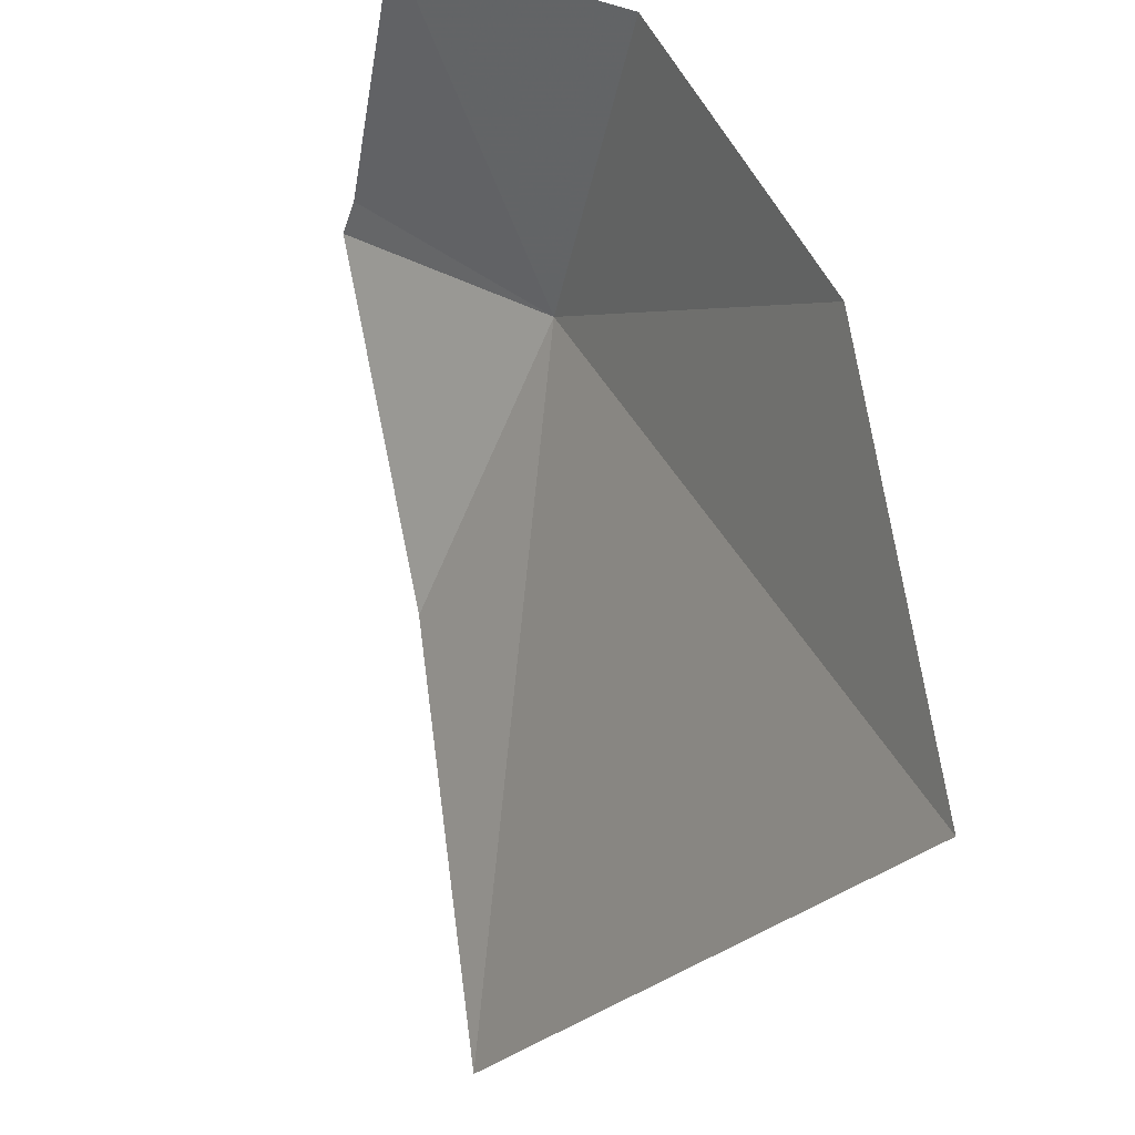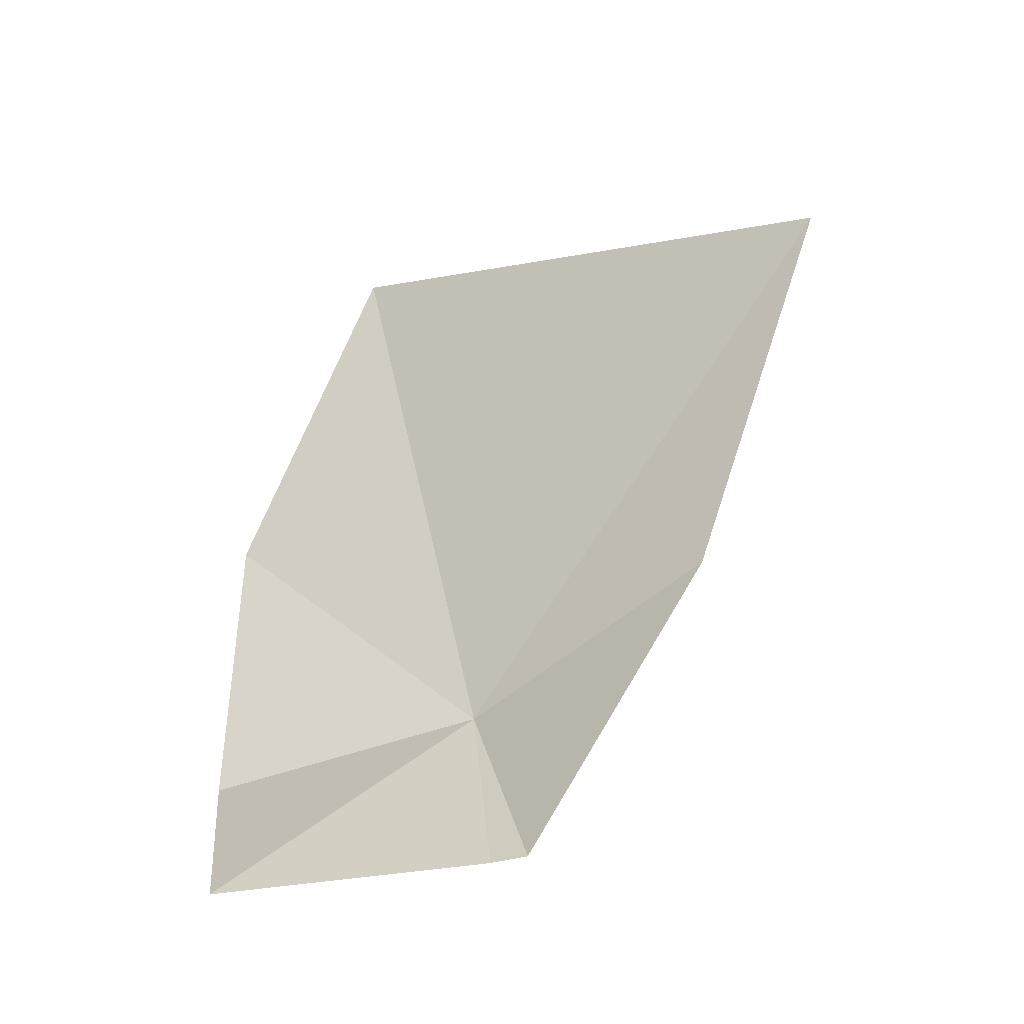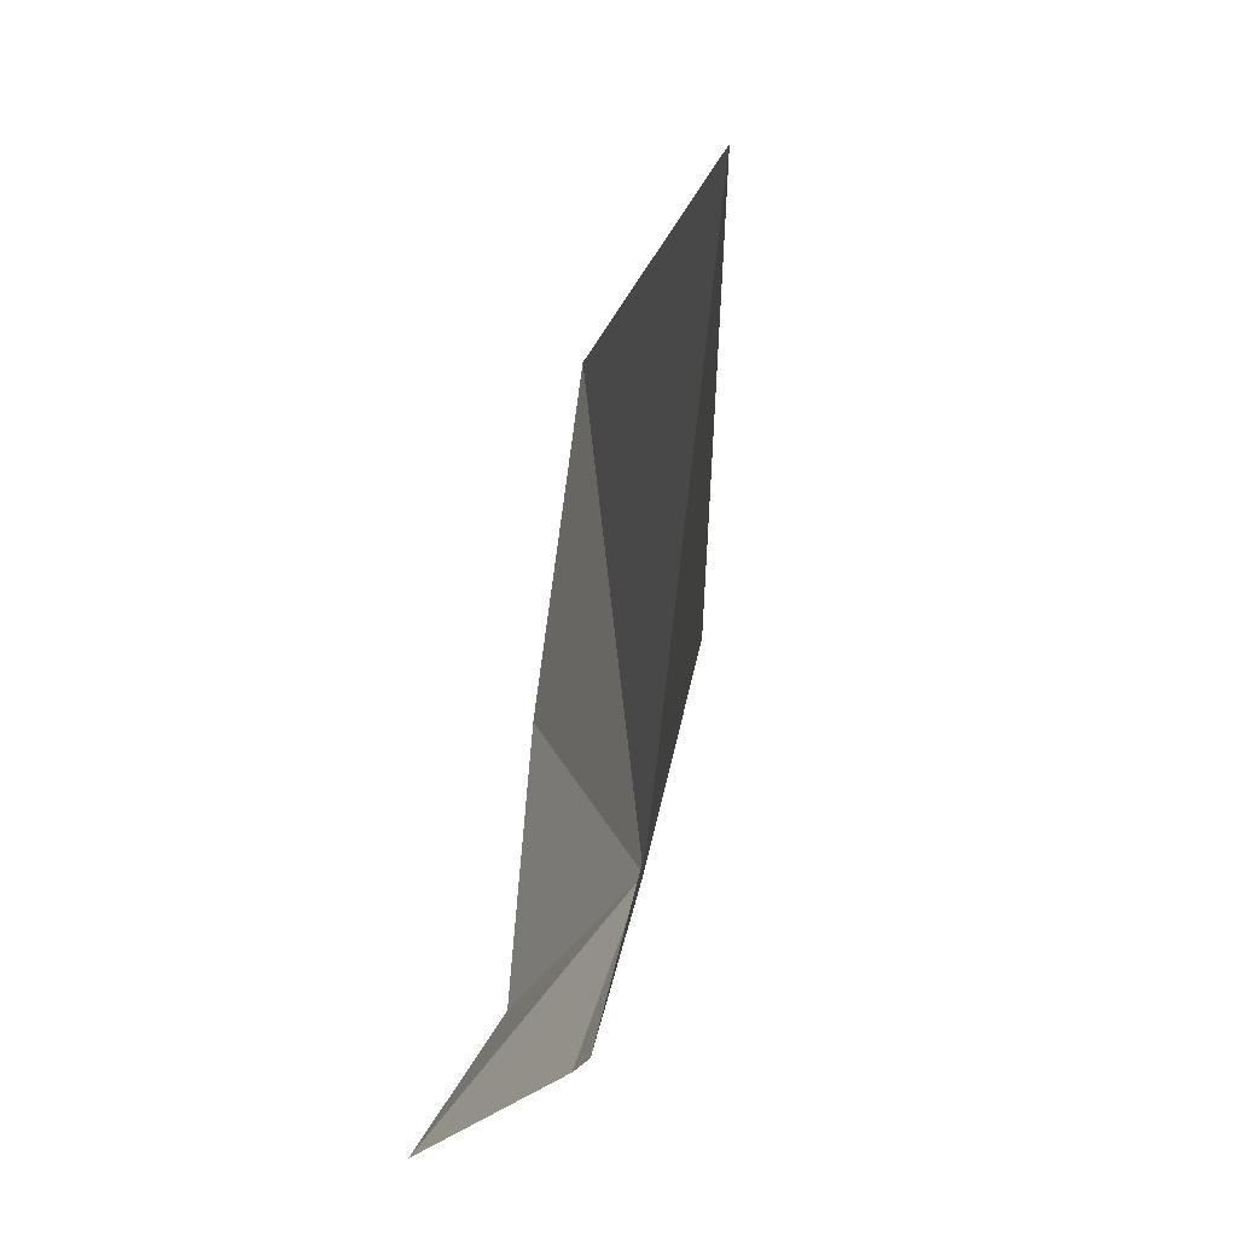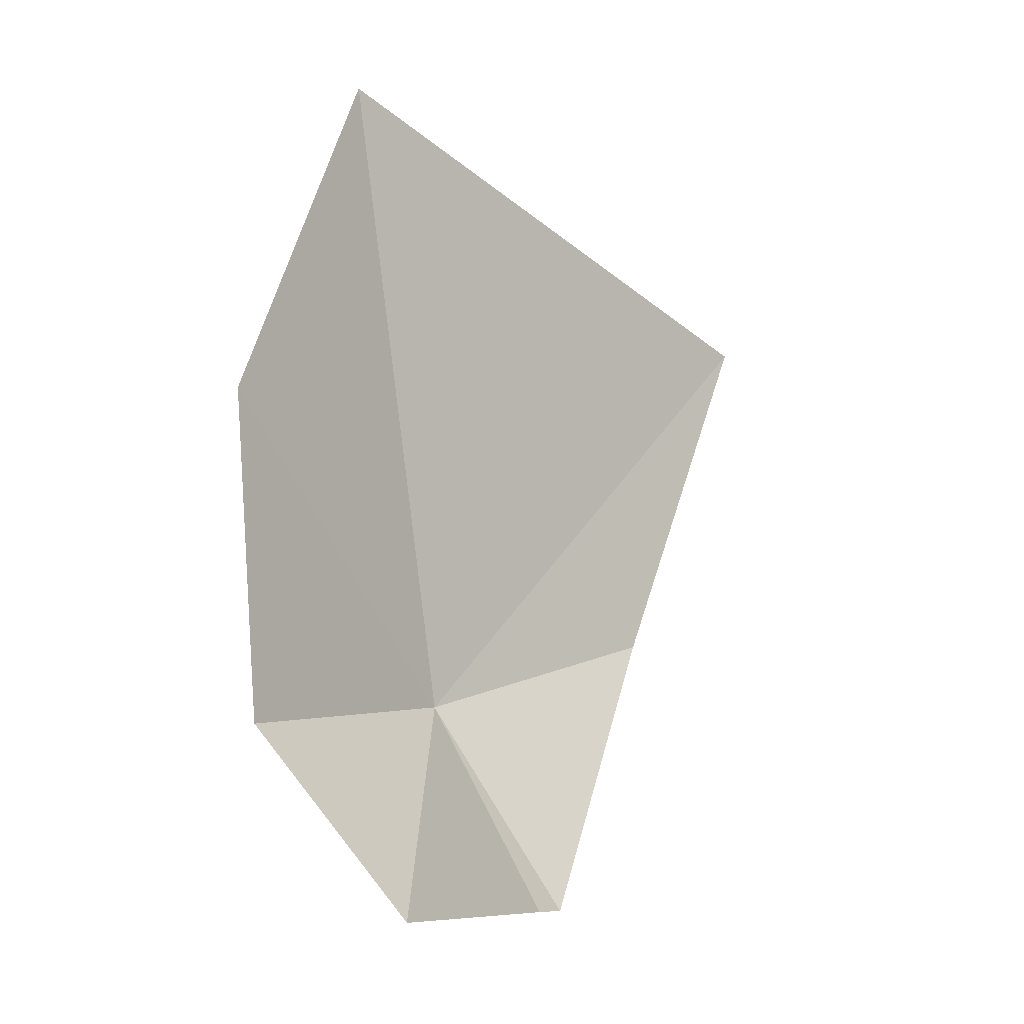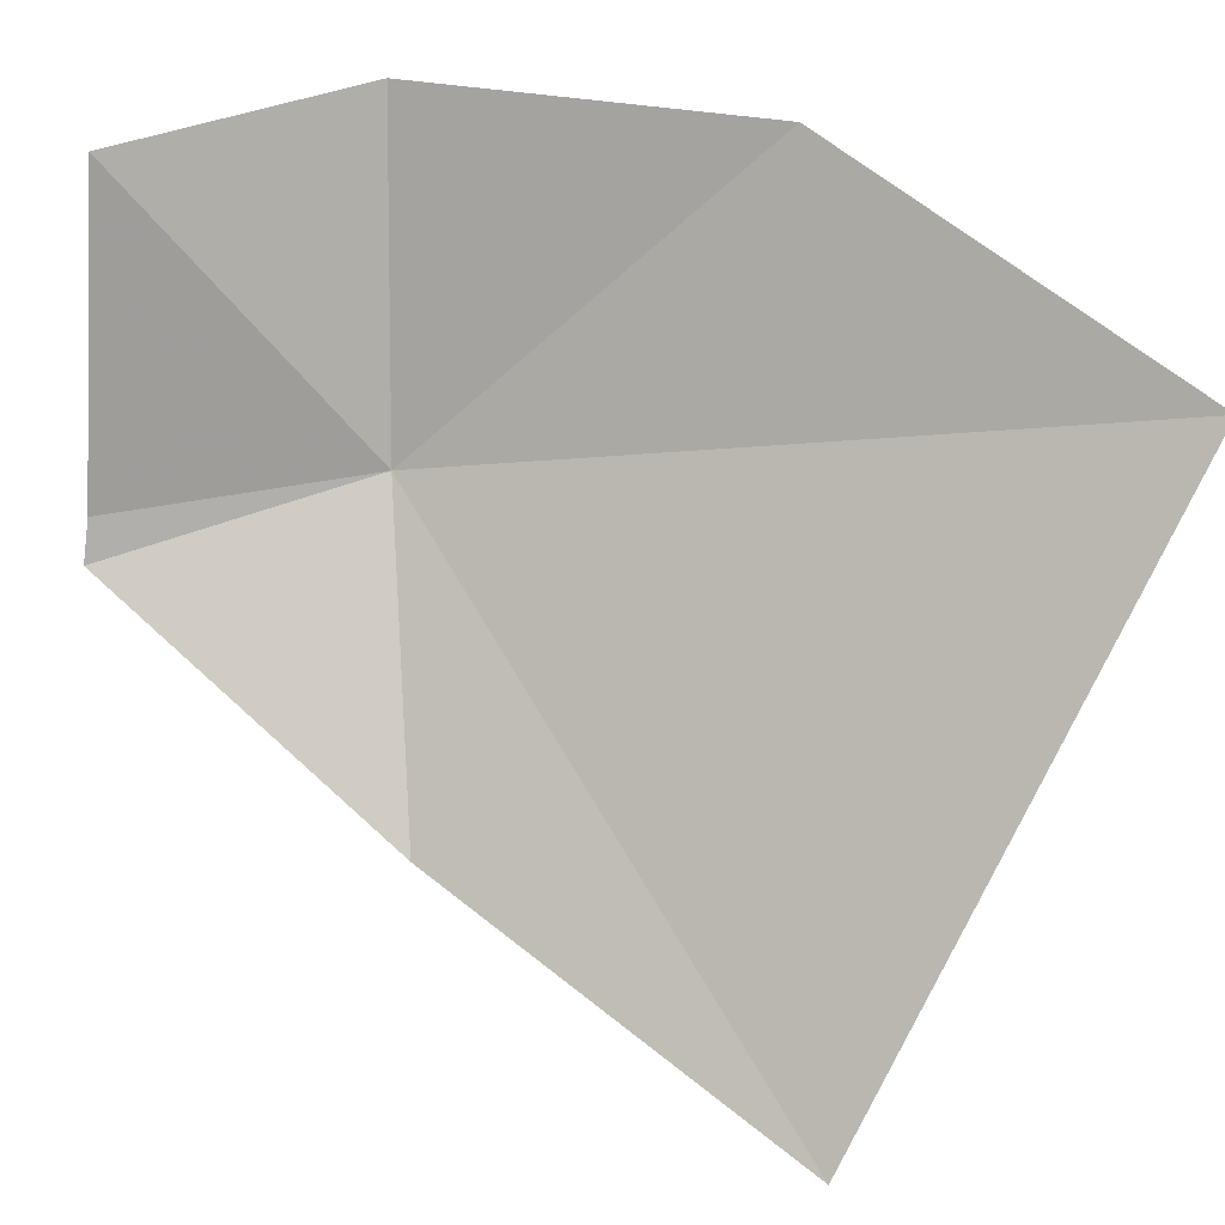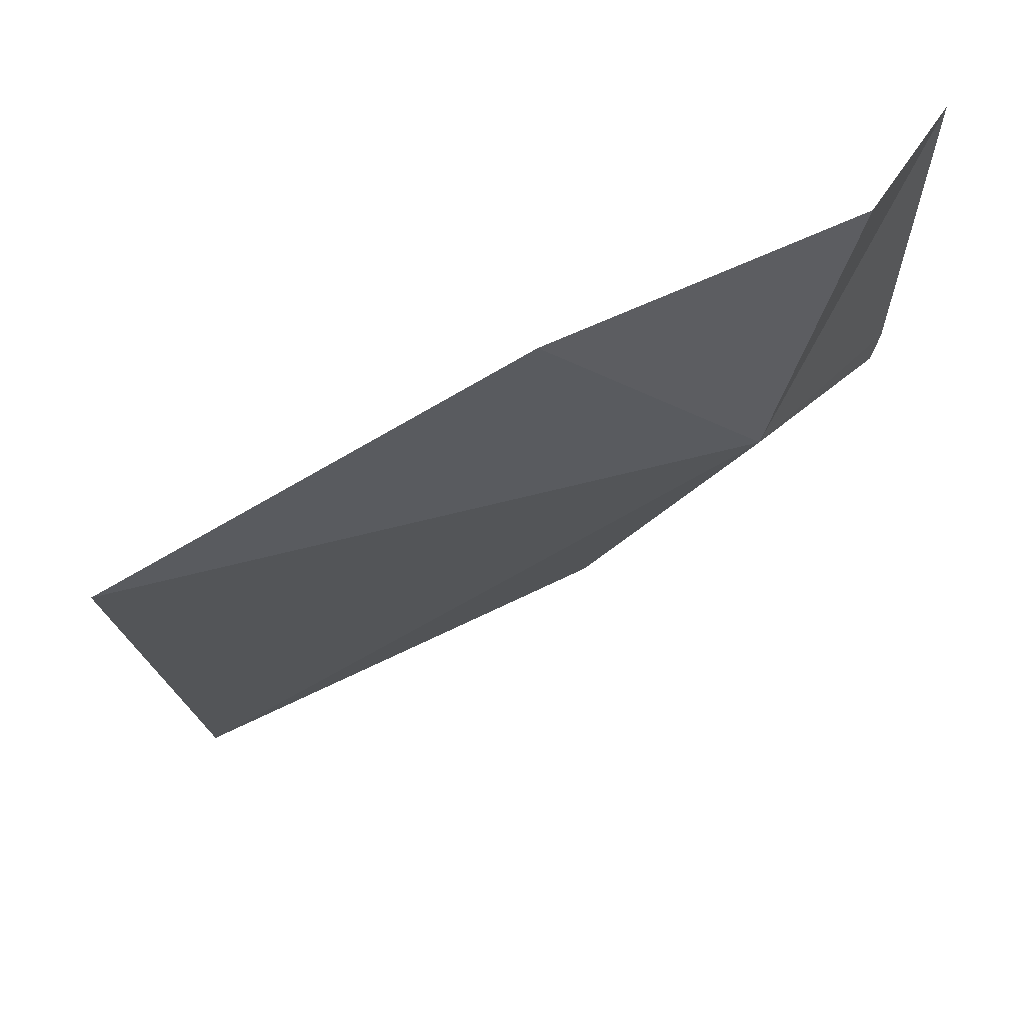
<metadata>
{"format":"obj","ext":"obj","renderer":"f3d","projection":"perspective","resolution":1024,"background":"white","views":[{"elev":54.7,"azim":-21.5,"up":"+Y"},{"elev":-33.7,"azim":-84.9,"up":"+Z"},{"elev":-28.6,"azim":-41.8,"up":"+Z"},{"elev":-9.0,"azim":-164.3,"up":"+Z"},{"elev":29.1,"azim":-68.8,"up":"+Y"},{"elev":41.4,"azim":60.9,"up":"+Y"}]}
</metadata>
<code>
v 66.1 22.77 9.497
v 60.77 19.81 2.289e-05
v 58.9 11.73 13.14
v 70.9 35.62 22.51
v 69.8 35.69 8.123
v 63.57 34.12 2.289e-05
v 61.33 21.46 2.289e-05
v 54.88 5.653 29.68
v 68.02 28.95 38.06
f 1 5 4
f 1 7 6
f 1 2 7
f 1 6 5
f 1 8 3
f 1 9 8
f 1 4 9
f 1 3 2

</code>
